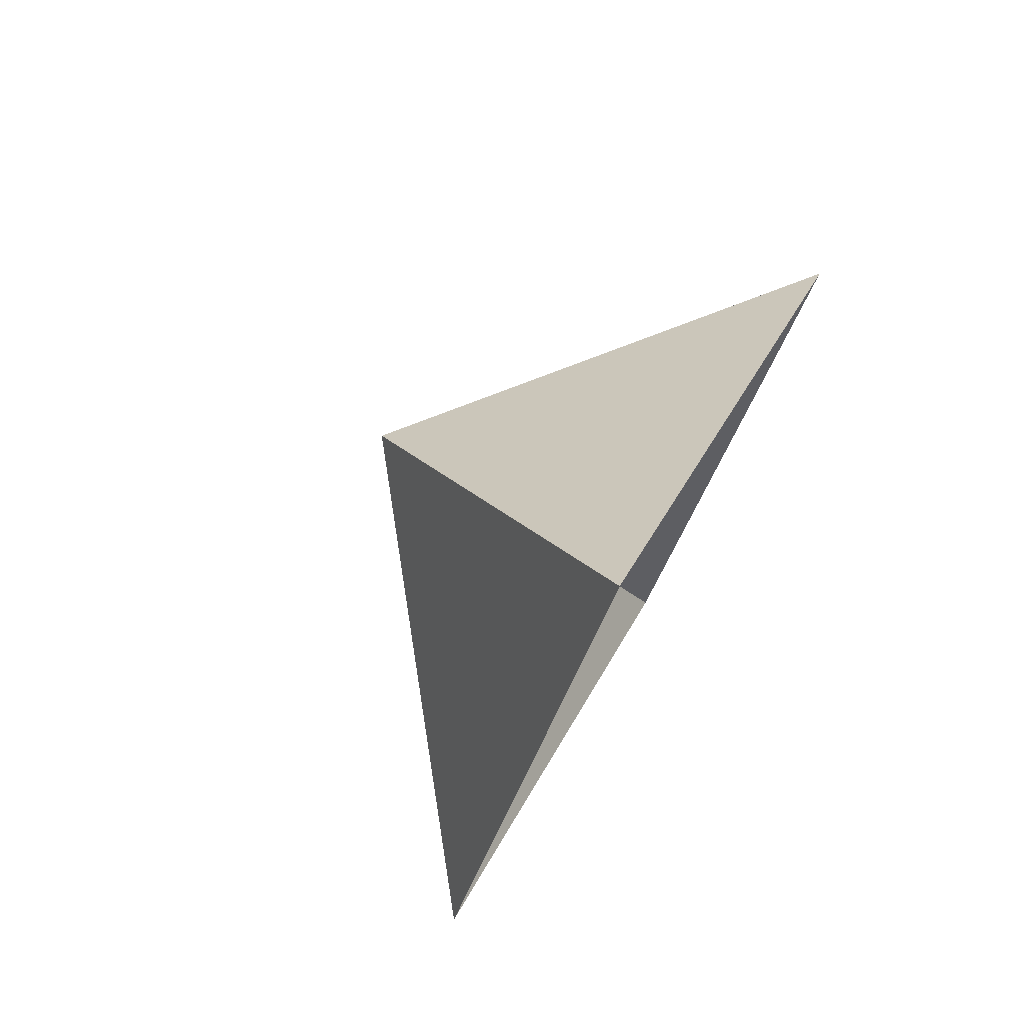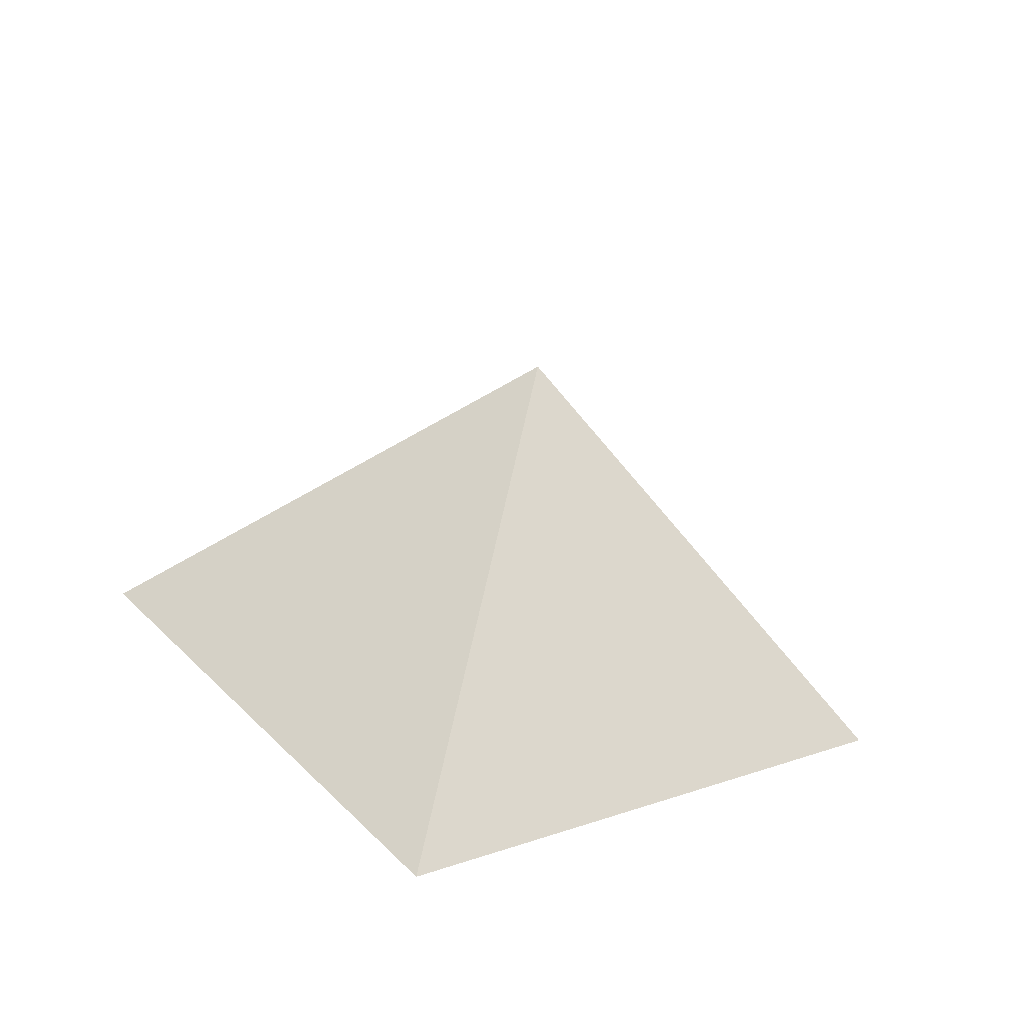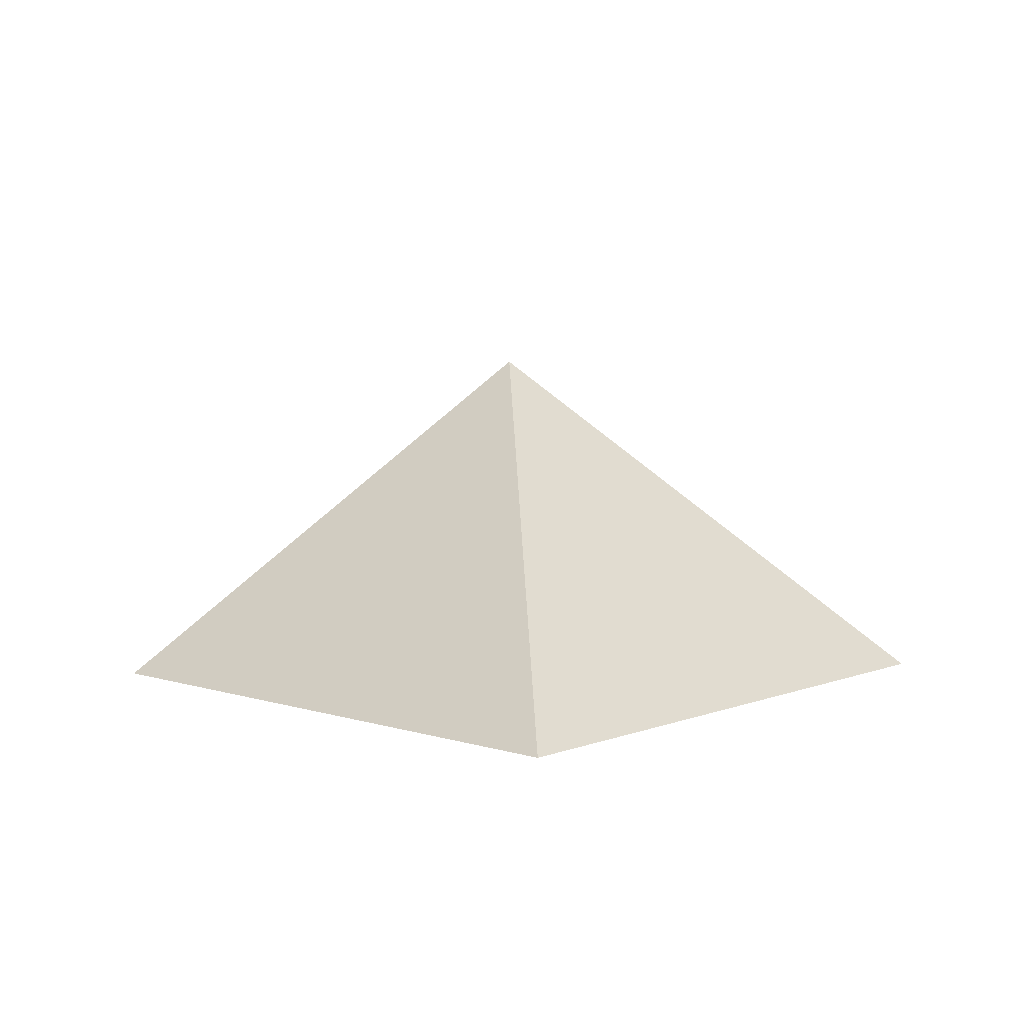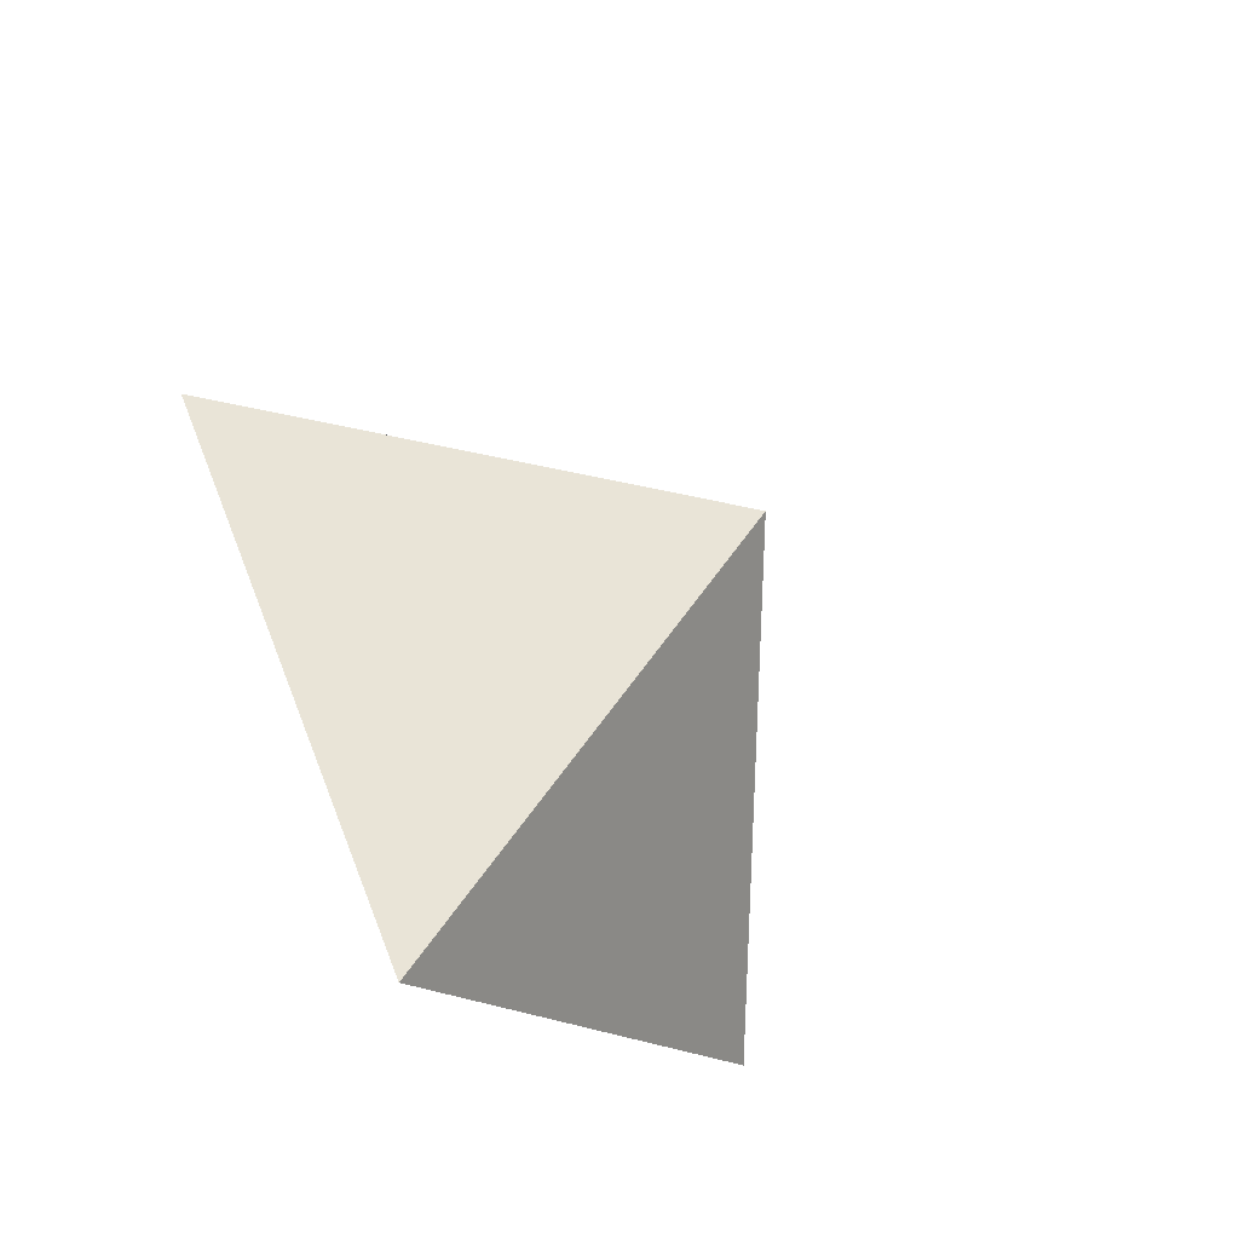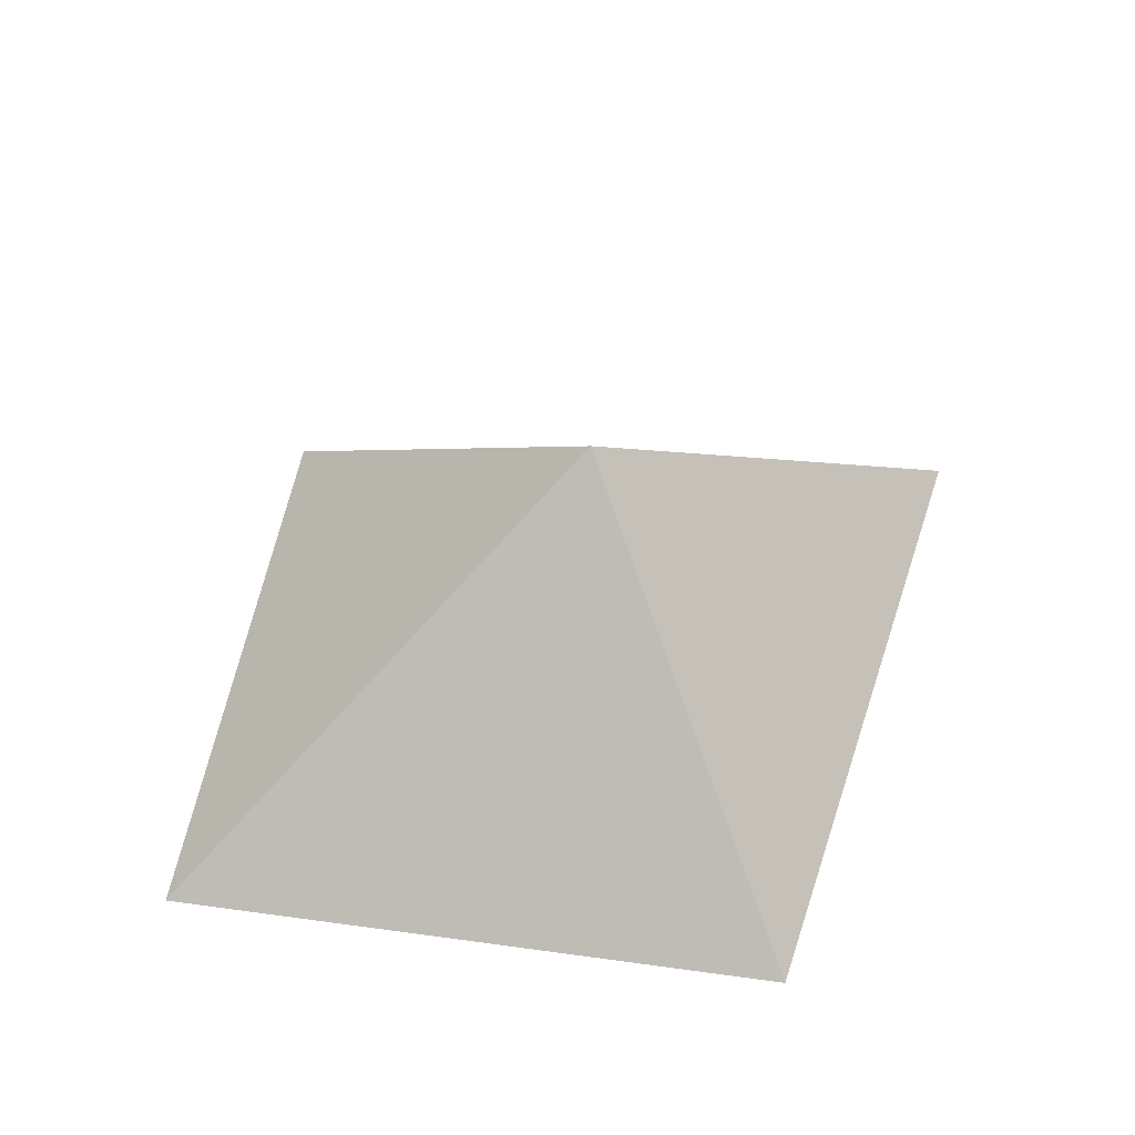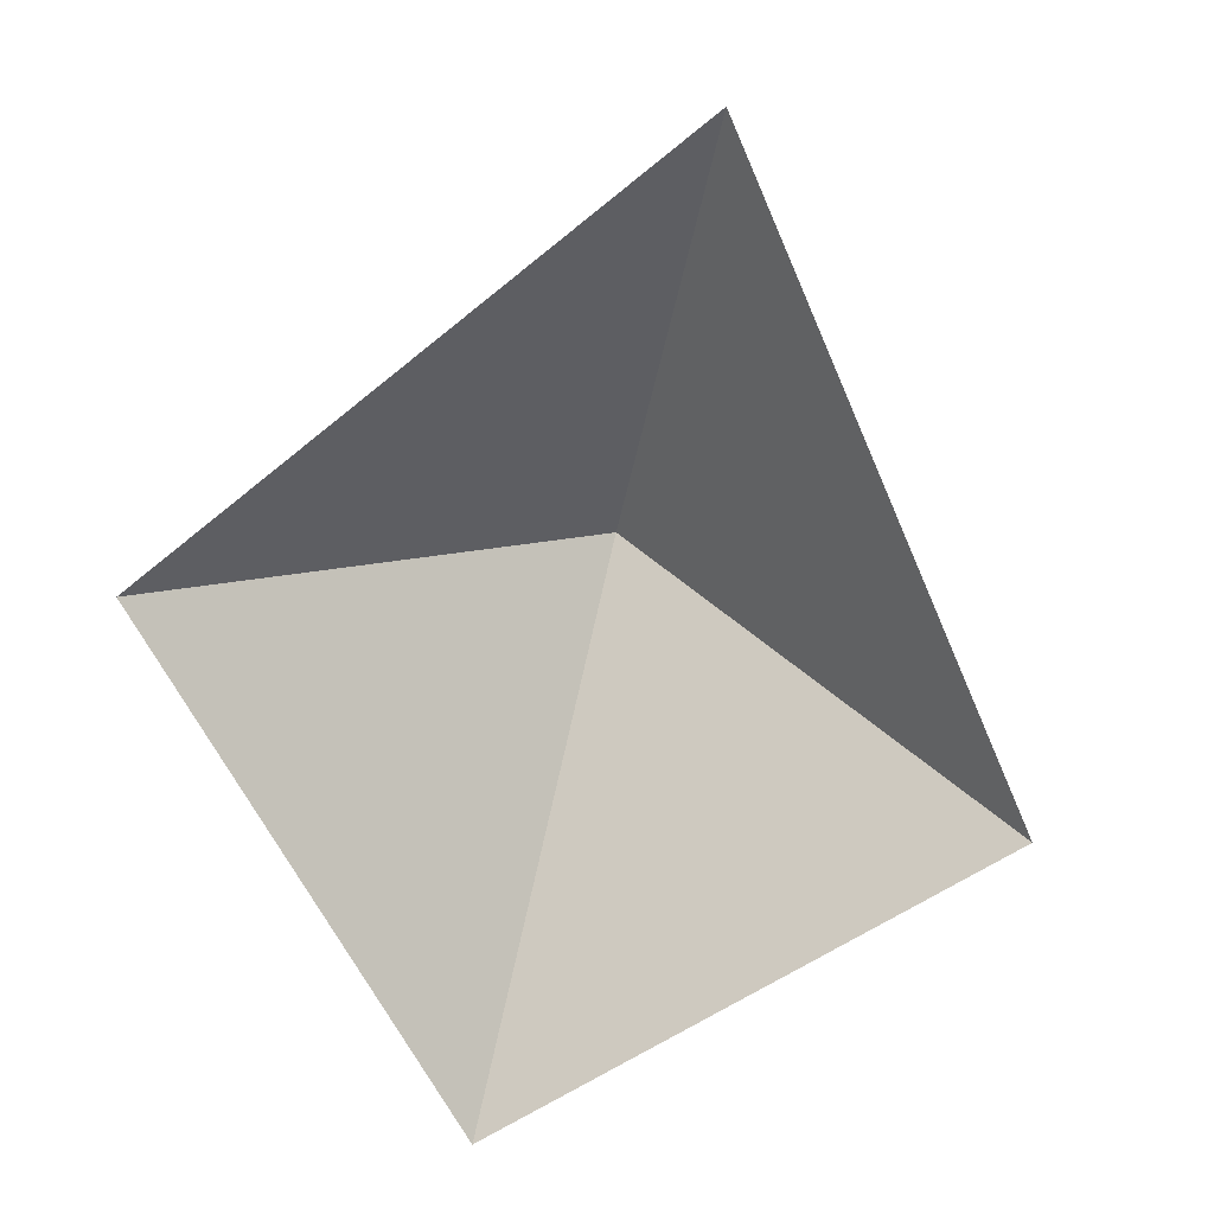
<metadata>
{"format":"obj","ext":"obj","renderer":"f3d","projection":"perspective","resolution":1024,"background":"white","views":[{"elev":78.7,"azim":-60.1,"up":"+Z"},{"elev":-64.3,"azim":170.9,"up":"+Z"},{"elev":7.0,"azim":169.5,"up":"+Y"},{"elev":-60.0,"azim":127.0,"up":"+Z"},{"elev":52.0,"azim":-133.7,"up":"+Y"},{"elev":-73.1,"azim":-22.6,"up":"+Y"}]}
</metadata>
<code>
o Cone
v -0.04702 0 0.2321
v 0 0.1684 0
v -0.2119 0 -0.07052
v 0.0347 0 -0.2612
v 0.2142 0 -0.02015
f 1 2 3
f 3 2 4
f 4 2 5
f 5 2 1

</code>
